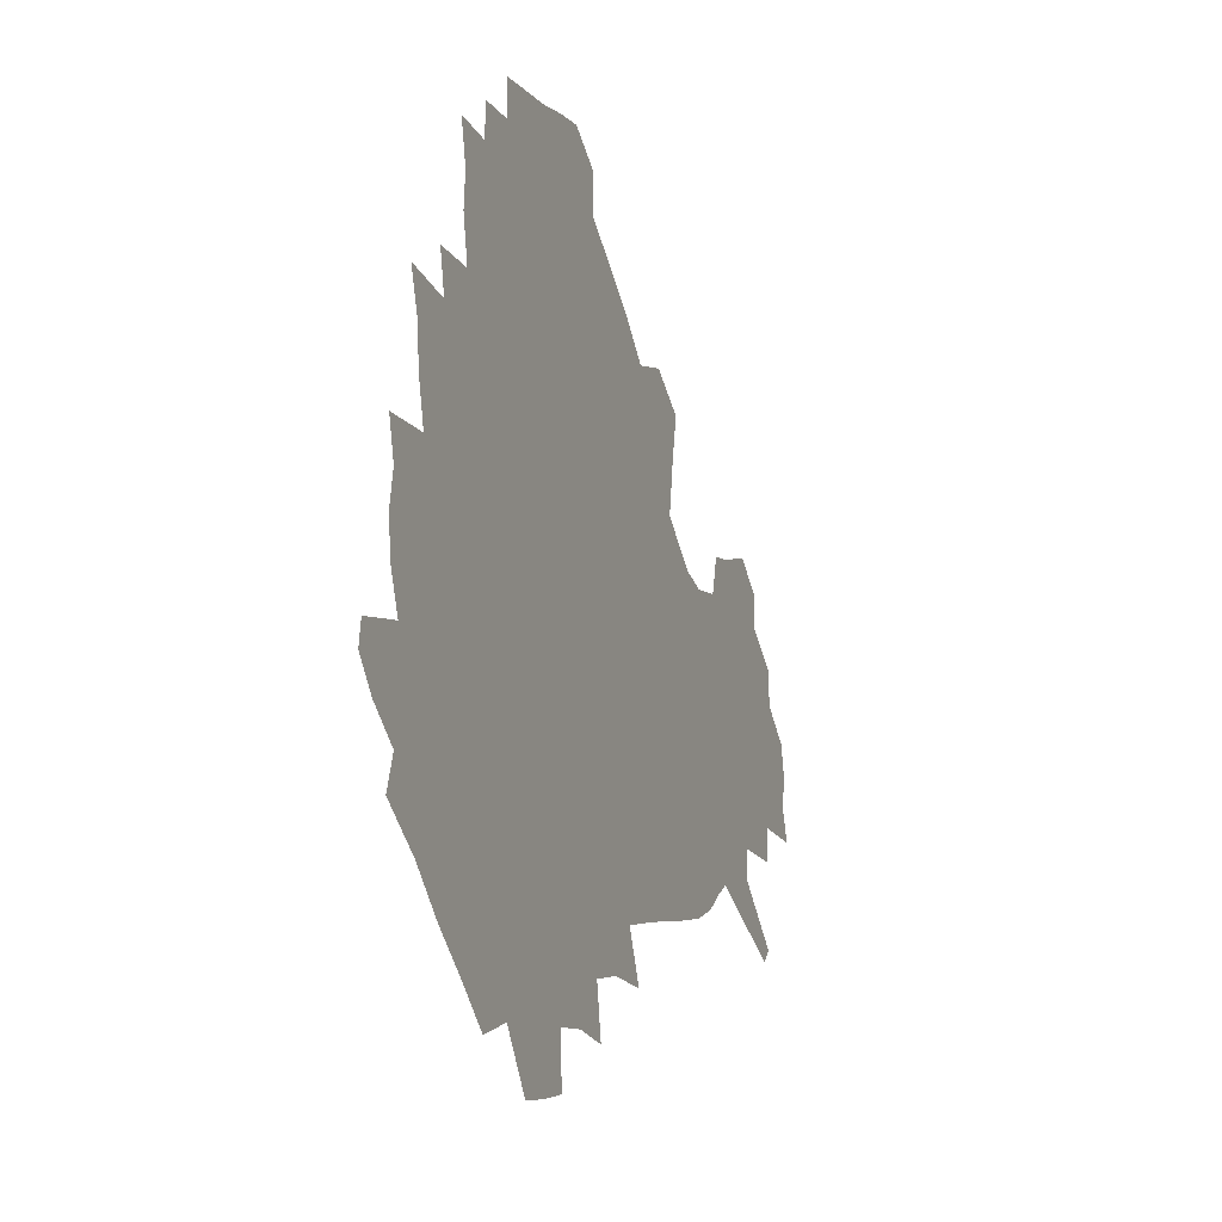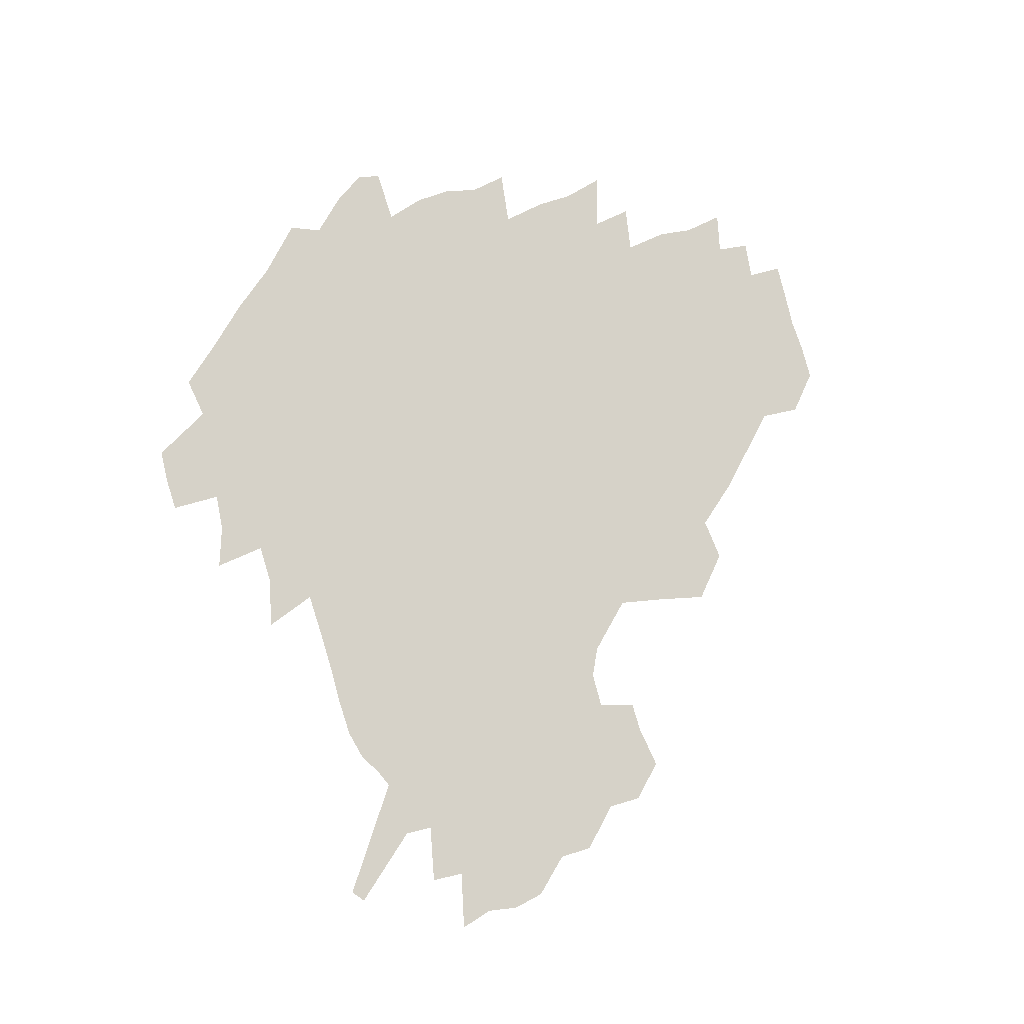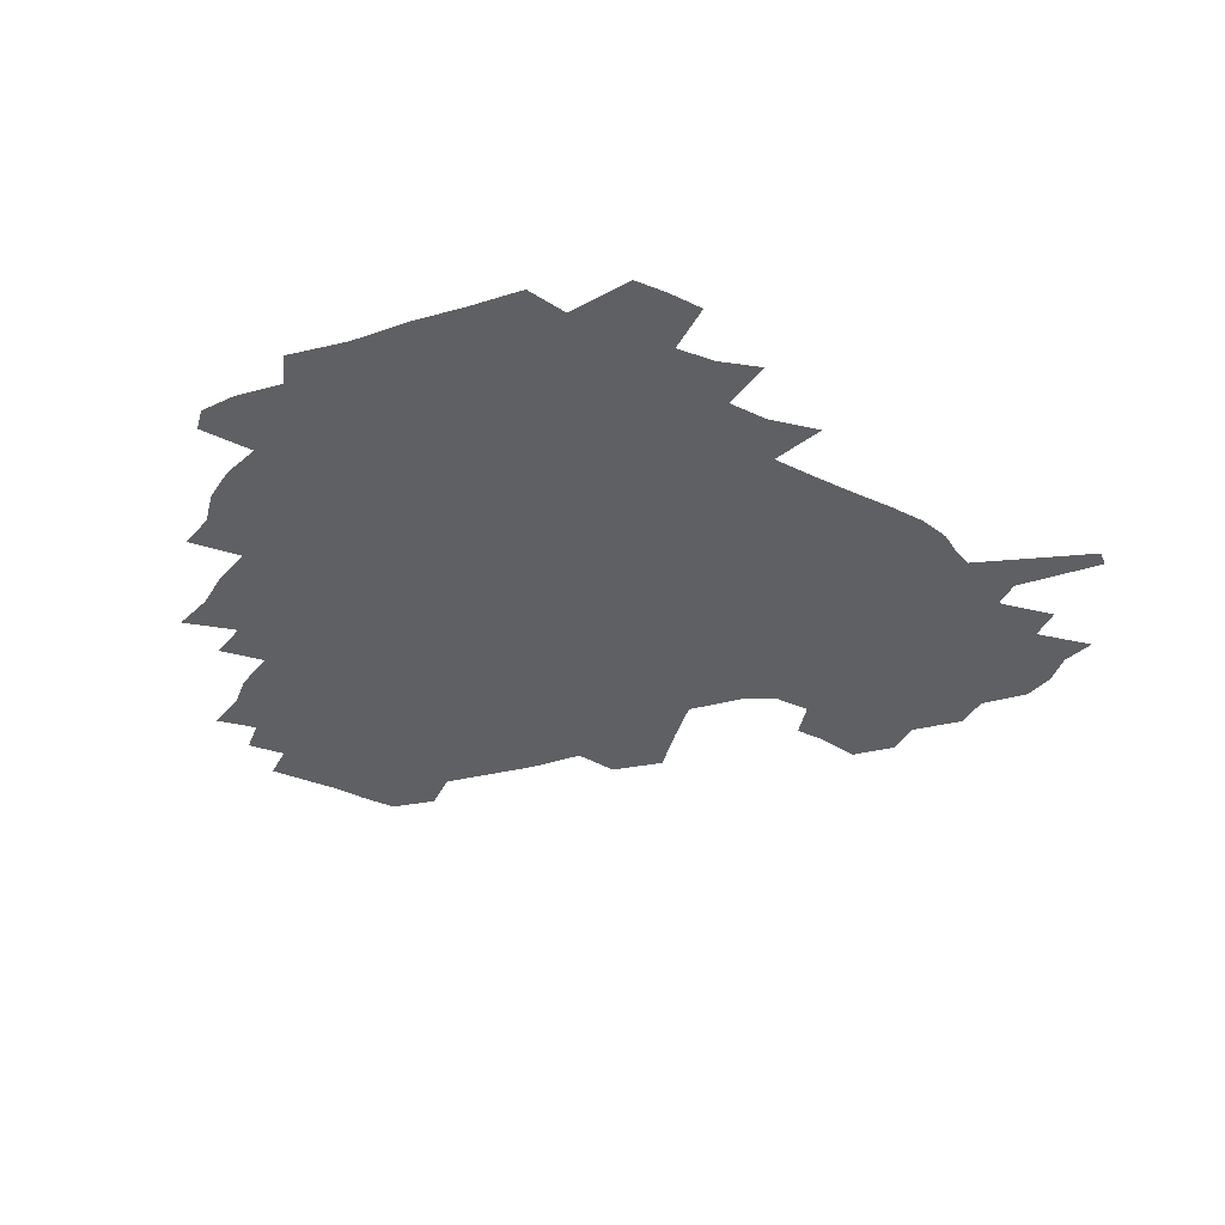
<metadata>
{"format":"obj","ext":"obj","renderer":"f3d","projection":"perspective","resolution":1024,"background":"white","views":[{"elev":-7.3,"azim":-68.2,"up":"+Y"},{"elev":78.1,"azim":75.9,"up":"+Z"},{"elev":-42.2,"azim":-26.2,"up":"+Z"}]}
</metadata>
<code>
v 234.3 188.4 0
v 225.2 201.6 0
v 226.9 211.7 0
v 244.1 160.3 0
v 249.1 174 0
v 250.6 186.8 0
v 252.4 199.8 0
v 251.2 213.1 0
v 245.6 229.7 0
v 244.2 245.2 0
v 247.2 259.7 0
v 243.7 275.6 0
v 264.4 142.1 0
v 270.6 157.1 0
v 273 171.1 0
v 274.4 184.6 0
v 270.6 199 0
v 270.7 212.7 0
v 270.9 227.1 0
v 272.4 241.6 0
v 270.2 257 0
v 267.7 273.2 0
v 263.7 291.7 0
v 262.8 307.5 0
v 257.8 324.8 0
v 280.4 123.7 0
v 286.4 140.7 0
v 292 156.3 0
v 293.4 169.9 0
v 291.1 183.8 0
v 289.8 197.7 0
v 289.8 211.5 0
v 287.8 226.1 0
v 289.4 240 0
v 289.5 254.5 0
v 287.4 270 0
v 284.5 286.9 0
v 283 302.9 0
v 281.7 318.5 0
v 278.6 335.2 0
v 297.9 106.5 0
v 301.9 124.9 0
v 305.6 141.3 0
v 308 156 0
v 308.9 169.6 0
v 308 183 0
v 307.4 196.7 0
v 306.2 210.7 0
v 306 224.7 0
v 304.8 239 0
v 306.2 252.8 0
v 304.4 268.1 0
v 301.9 284.6 0
v 298.7 302 0
v 299.3 316.8 0
v 298.8 332.4 0
v 295.7 350.6 0
v 297 364.8 0
v 293.7 381.6 0
v 314.2 89.09 0
v 316.5 108.3 0
v 318.9 125.7 0
v 320.6 141.2 0
v 322.4 156 0
v 323.2 169.5 0
v 322.9 182.8 0
v 322.2 196.3 0
v 322.2 209.9 0
v 322.3 223.6 0
v 321.9 237.6 0
v 320.5 252.4 0
v 318.8 268.1 0
v 317.6 283.7 0
v 315.9 299.9 0
v 313.7 316.9 0
v 315.4 331.1 0
v 315 346.6 0
v 314.1 362 0
v 311.4 378.2 0
v 312.7 392 0
v 332.8 92.64 0
v 333.3 110.3 0
v 334.3 126.6 0
v 335.4 142 0
v 336.1 156 0
v 336.7 169.6 0
v 336.8 182.8 0
v 336.9 196 0
v 336.2 209.6 0
v 336.3 223.1 0
v 336.4 236.7 0
v 334.6 252 0
v 335.4 265.8 0
v 333 282.7 0
v 331 299.7 0
v 330.9 315.1 0
v 330.9 330.3 0
v 330.2 345.9 0
v 330 361 0
v 329.5 376 0
v 329.4 390.5 0
v 329.1 405.1 0
v 348 67.37 0
v 347.7 91.99 0
v 348 110.7 0
v 349 128.3 0
v 349.3 142.7 0
v 349.5 156.2 0
v 349.8 169.7 0
v 349.9 182.8 0
v 350.2 196 0
v 350.1 209.3 0
v 350.3 222.7 0
v 349.9 236.6 0
v 350.2 250.2 0
v 349.1 265.7 0
v 347.2 283.2 0
v 346.6 298.6 0
v 346 314.6 0
v 346 329.7 0
v 345.6 345.3 0
v 345.2 360.6 0
v 345.9 374.9 0
v 344.3 390.8 0
v 344.9 404.8 0
v 363 67.1 0
v 362.5 93.2 0
v 362.3 111.3 0
v 362.5 128.9 0
v 362.5 142.6 0
v 362.5 156.1 0
v 362.6 169.5 0
v 362.7 182.9 0
v 362.9 196.2 0
v 363.2 209.5 0
v 363.2 223 0
v 363.3 236.5 0
v 363.4 250.2 0
v 363.5 264 0
v 361.3 283.2 0
v 360.6 300.3 0
v 360.7 314.7 0
v 360.5 330.4 0
v 360.8 345 0
v 360.5 360.2 0
v 360.9 374.7 0
v 360.4 389.9 0
v 360.3 404.4 0
v 378.3 68.08 0
v 377.8 90.27 0
v 376.7 111.4 0
v 375.6 129.5 0
v 375.8 142.7 0
v 375.7 156.2 0
v 375.7 169.6 0
v 375.7 182.9 0
v 375.8 196.2 0
v 376.1 209.7 0
v 376.2 223.2 0
v 376.4 236.6 0
v 377.2 249.4 0
v 376.8 264.1 0
v 376.1 280.7 0
v 374.9 299.9 0
v 375.1 315.3 0
v 375.3 330.5 0
v 375.6 344.9 0
v 375.6 359.9 0
v 375.5 375.1 0
v 375.3 390.4 0
v 375 405.5 0
v 394.7 89.3 0
v 391.8 110.8 0
v 390.9 126.7 0
v 389.4 142.5 0
v 388.7 156.6 0
v 388.9 169.8 0
v 388.7 183.3 0
v 388.8 196.5 0
v 389.2 210.1 0
v 389.2 223.5 0
v 389.6 236.5 0
v 389.9 249.9 0
v 390 264.8 0
v 389.9 281.1 0
v 389.7 298.1 0
v 389.4 316 0
v 390 330.8 0
v 390.4 345.6 0
v 390.4 360.6 0
v 390.5 376.1 0
v 390.3 390.9 0
v 389.9 405.6 0
v 413.5 83.76 0
v 409.7 106.3 0
v 406.2 125.8 0
v 404.1 141.5 0
v 403 156 0
v 401.9 170.5 0
v 401.3 183.9 0
v 401.7 197 0
v 401.3 210.3 0
v 402.2 223.6 0
v 402.4 236.8 0
v 402.7 249.7 0
v 403.3 263.9 0
v 403.9 279.3 0
v 404.3 296.3 0
v 404.9 313.1 0
v 405.2 329.5 0
v 405.4 345.8 0
v 405.8 362.4 0
v 405.3 376.6 0
v 405.8 393 0
v 427.3 107.3 0
v 422.9 125.1 0
v 420.1 140.5 0
v 416.9 156.5 0
v 416.3 170 0
v 416.1 183.5 0
v 415.8 196.9 0
v 415.2 210.5 0
v 415.2 223.8 0
v 415.9 237.1 0
v 415.6 250.1 0
v 416.4 263.8 0
v 417.6 279.5 0
v 418.5 294.7 0
v 419.8 313.8 0
v 420.5 330.3 0
v 420.8 346.9 0
v 420.7 362.9 0
v 449.9 102.8 0
v 440.7 125.2 0
v 435.1 141.5 0
v 432.4 156 0
v 430.6 170 0
v 430 183.5 0
v 429.9 196.9 0
v 429.5 210.4 0
v 428.4 224.1 0
v 428.8 237.3 0
v 429.2 250.6 0
v 430.2 264.4 0
v 431.8 279.7 0
v 433.2 295.6 0
v 434.6 312 0
v 436 330.3 0
v 436.8 348.6 0
v 459.7 126.5 0
v 454 140.8 0
v 450.4 155 0
v 446.6 169.7 0
v 445.7 183 0
v 446.3 196.3 0
v 442.7 211.3 0
v 442.2 224.3 0
v 442.5 237.5 0
v 443.4 250.9 0
v 444.6 264.8 0
v 446.2 279.4 0
v 448.2 295.4 0
v 450.9 313.5 0
v 452.6 331.6 0
v 478.6 127.4 0
v 472.1 141.2 0
v 466.9 155.5 0
v 465.4 168.6 0
v 462.3 182.8 0
v 461.9 196 0
v 459 210.5 0
v 457.4 224.2 0
v 457.8 237.5 0
v 458.5 251 0
v 458.9 264.5 0
v 461.9 279.4 0
v 465.5 296.6 0
v 467.5 314.2 0
v 471.1 334.1 0
v 496.9 127.9 0
v 486.7 143.2 0
v 484.6 155.6 0
v 480.5 169.3 0
v 479.3 182.4 0
v 476.7 196.1 0
v 474.7 209.9 0
v 471.9 224 0
v 472.5 237.1 0
v 475.3 250.6 0
v 478.2 264.8 0
v 482.6 279.6 0
v 485.6 299.2 0
v 489.5 319.5 0
v 513.3 129 0
v 502.2 144.6 0
v 499.7 156.5 0
v 495.1 170.2 0
v 493.8 182.7 0
v 490.3 196.9 0
v 488.5 210 0
v 487.2 223.2 0
v 489.6 236 0
v 493.1 248.6 0
v 502.3 261 0
v 526.4 132.7 0
v 516.4 146.9 0
v 511.9 159 0
v 509 171.4 0
v 506 184.3 0
v 503.8 197.3 0
v 501.9 210 0
v 499.9 222.5 0
v 502.5 233.9 0
v 506.5 245.3 0
v 514.9 255.5 0
v 535.8 138.8 0
v 530.4 149.1 0
v 525.2 160.7 0
v 522.8 172.2 0
v 520.6 184.4 0
v 519.7 196.6 0
v 517.3 209.4 0
v 516.9 221.2 0
v 516.3 232.5 0
v 519 242.9 0
v 530.5 255.7 0
v 534.4 271.1 0
v 543.4 142.3 0
v 541.9 151.6 0
v 539.3 161.4 0
v 537.2 172.6 0
v 533.8 184.8 0
v 533.7 196.4 0
v 535.6 208.2 0
v 533.8 220.2 0
v 536.4 232.2 0
v 539.5 244.4 0
v 543.1 257.4 0
v 547.1 271.6 0
v 590.5 112.7 0
v 553.9 149.9 0
v 556.4 159.2 0
v 554.4 171.7 0
v 554 183.5 0
v 556.1 195.4 0
v 556.3 207.9 0
v 556.2 220.6 0
v 560.1 233.4 0
v 557.1 246.1 0
v 559.9 259.4 0
v 565.8 275 0
v 595.7 117.3 0
v 569 145.6 0
v 569.1 157.7 0
v 572.6 169.8 0
v 571.6 182.3 0
v 571.9 194.6 0
v 573.2 207.3 0
v 575.7 220.2 0
v 578.1 233.4 0
v 580.9 247.4 0
v 580.2 262.2 0
v 594.5 153.2 0
v 594.8 167.3 0
v 590.5 180.6 0
v 586.3 193.9 0
v 593.1 205.3 0
v 598.9 217.8 0
v 598.1 232.2 0
v 620.4 162.3 0
v 615.7 176.3 0
v 617.4 189.7 0
v 614 203.1 0
f 5 6 1
f 1 6 2
f 6 7 2
f 2 7 3
f 7 8 3
f 13 14 4
f 4 14 5
f 14 15 5
f 5 15 6
f 15 16 6
f 6 16 7
f 16 17 7
f 7 17 8
f 17 18 8
f 8 18 9
f 18 19 9
f 9 19 10
f 19 20 10
f 10 20 11
f 20 21 11
f 11 21 12
f 21 22 12
f 26 27 13
f 13 27 14
f 27 28 14
f 14 28 15
f 28 29 15
f 15 29 16
f 29 30 16
f 16 30 17
f 30 31 17
f 17 31 18
f 31 32 18
f 18 32 19
f 32 33 19
f 19 33 20
f 33 34 20
f 20 34 21
f 34 35 21
f 21 35 22
f 35 36 22
f 22 36 23
f 36 37 23
f 23 37 24
f 37 38 24
f 24 38 25
f 38 39 25
f 41 42 26
f 26 42 27
f 42 43 27
f 27 43 28
f 43 44 28
f 28 44 29
f 44 45 29
f 29 45 30
f 45 46 30
f 30 46 31
f 46 47 31
f 31 47 32
f 47 48 32
f 32 48 33
f 48 49 33
f 33 49 34
f 49 50 34
f 34 50 35
f 50 51 35
f 35 51 36
f 51 52 36
f 36 52 37
f 52 53 37
f 37 53 38
f 53 54 38
f 38 54 39
f 54 55 39
f 39 55 40
f 55 56 40
f 60 61 41
f 41 61 42
f 61 62 42
f 42 62 43
f 62 63 43
f 43 63 44
f 63 64 44
f 44 64 45
f 64 65 45
f 45 65 46
f 65 66 46
f 46 66 47
f 66 67 47
f 47 67 48
f 67 68 48
f 48 68 49
f 68 69 49
f 49 69 50
f 69 70 50
f 50 70 51
f 70 71 51
f 51 71 52
f 71 72 52
f 52 72 53
f 72 73 53
f 53 73 54
f 73 74 54
f 54 74 55
f 74 75 55
f 55 75 56
f 75 76 56
f 56 76 57
f 76 77 57
f 57 77 58
f 77 78 58
f 58 78 59
f 78 79 59
f 60 81 61
f 81 82 61
f 61 82 62
f 82 83 62
f 62 83 63
f 83 84 63
f 63 84 64
f 84 85 64
f 64 85 65
f 85 86 65
f 65 86 66
f 86 87 66
f 66 87 67
f 87 88 67
f 67 88 68
f 88 89 68
f 68 89 69
f 89 90 69
f 69 90 70
f 90 91 70
f 70 91 71
f 91 92 71
f 71 92 72
f 92 93 72
f 72 93 73
f 93 94 73
f 73 94 74
f 94 95 74
f 74 95 75
f 95 96 75
f 75 96 76
f 96 97 76
f 76 97 77
f 97 98 77
f 77 98 78
f 98 99 78
f 78 99 79
f 99 100 79
f 79 100 80
f 100 101 80
f 103 104 81
f 81 104 82
f 104 105 82
f 82 105 83
f 105 106 83
f 83 106 84
f 106 107 84
f 84 107 85
f 107 108 85
f 85 108 86
f 108 109 86
f 86 109 87
f 109 110 87
f 87 110 88
f 110 111 88
f 88 111 89
f 111 112 89
f 89 112 90
f 112 113 90
f 90 113 91
f 113 114 91
f 91 114 92
f 114 115 92
f 92 115 93
f 115 116 93
f 93 116 94
f 116 117 94
f 94 117 95
f 117 118 95
f 95 118 96
f 118 119 96
f 96 119 97
f 119 120 97
f 97 120 98
f 120 121 98
f 98 121 99
f 121 122 99
f 99 122 100
f 122 123 100
f 100 123 101
f 123 124 101
f 101 124 102
f 124 125 102
f 103 126 104
f 126 127 104
f 104 127 105
f 127 128 105
f 105 128 106
f 128 129 106
f 106 129 107
f 129 130 107
f 107 130 108
f 130 131 108
f 108 131 109
f 131 132 109
f 109 132 110
f 132 133 110
f 110 133 111
f 133 134 111
f 111 134 112
f 134 135 112
f 112 135 113
f 135 136 113
f 113 136 114
f 136 137 114
f 114 137 115
f 137 138 115
f 115 138 116
f 138 139 116
f 116 139 117
f 139 140 117
f 117 140 118
f 140 141 118
f 118 141 119
f 141 142 119
f 119 142 120
f 142 143 120
f 120 143 121
f 143 144 121
f 121 144 122
f 144 145 122
f 122 145 123
f 145 146 123
f 123 146 124
f 146 147 124
f 124 147 125
f 147 148 125
f 126 149 127
f 149 150 127
f 127 150 128
f 150 151 128
f 128 151 129
f 151 152 129
f 129 152 130
f 152 153 130
f 130 153 131
f 153 154 131
f 131 154 132
f 154 155 132
f 132 155 133
f 155 156 133
f 133 156 134
f 156 157 134
f 134 157 135
f 157 158 135
f 135 158 136
f 158 159 136
f 136 159 137
f 159 160 137
f 137 160 138
f 160 161 138
f 138 161 139
f 161 162 139
f 139 162 140
f 162 163 140
f 140 163 141
f 163 164 141
f 141 164 142
f 164 165 142
f 142 165 143
f 165 166 143
f 143 166 144
f 166 167 144
f 144 167 145
f 167 168 145
f 145 168 146
f 168 169 146
f 146 169 147
f 169 170 147
f 147 170 148
f 170 171 148
f 150 172 151
f 172 173 151
f 151 173 152
f 173 174 152
f 152 174 153
f 174 175 153
f 153 175 154
f 175 176 154
f 154 176 155
f 176 177 155
f 155 177 156
f 177 178 156
f 156 178 157
f 178 179 157
f 157 179 158
f 179 180 158
f 158 180 159
f 180 181 159
f 159 181 160
f 181 182 160
f 160 182 161
f 182 183 161
f 161 183 162
f 183 184 162
f 162 184 163
f 184 185 163
f 163 185 164
f 185 186 164
f 164 186 165
f 186 187 165
f 165 187 166
f 187 188 166
f 166 188 167
f 188 189 167
f 167 189 168
f 189 190 168
f 168 190 169
f 190 191 169
f 169 191 170
f 191 192 170
f 170 192 171
f 192 193 171
f 172 194 173
f 194 195 173
f 173 195 174
f 195 196 174
f 174 196 175
f 196 197 175
f 175 197 176
f 197 198 176
f 176 198 177
f 198 199 177
f 177 199 178
f 199 200 178
f 178 200 179
f 200 201 179
f 179 201 180
f 201 202 180
f 180 202 181
f 202 203 181
f 181 203 182
f 203 204 182
f 182 204 183
f 204 205 183
f 183 205 184
f 205 206 184
f 184 206 185
f 206 207 185
f 185 207 186
f 207 208 186
f 186 208 187
f 208 209 187
f 187 209 188
f 209 210 188
f 188 210 189
f 210 211 189
f 189 211 190
f 211 212 190
f 190 212 191
f 212 213 191
f 191 213 192
f 213 214 192
f 192 214 193
f 195 215 196
f 215 216 196
f 196 216 197
f 216 217 197
f 197 217 198
f 217 218 198
f 198 218 199
f 218 219 199
f 199 219 200
f 219 220 200
f 200 220 201
f 220 221 201
f 201 221 202
f 221 222 202
f 202 222 203
f 222 223 203
f 203 223 204
f 223 224 204
f 204 224 205
f 224 225 205
f 205 225 206
f 225 226 206
f 206 226 207
f 226 227 207
f 207 227 208
f 227 228 208
f 208 228 209
f 228 229 209
f 209 229 210
f 229 230 210
f 210 230 211
f 230 231 211
f 211 231 212
f 231 232 212
f 212 232 213
f 215 233 216
f 233 234 216
f 216 234 217
f 234 235 217
f 217 235 218
f 235 236 218
f 218 236 219
f 236 237 219
f 219 237 220
f 237 238 220
f 220 238 221
f 238 239 221
f 221 239 222
f 239 240 222
f 222 240 223
f 240 241 223
f 223 241 224
f 241 242 224
f 224 242 225
f 242 243 225
f 225 243 226
f 243 244 226
f 226 244 227
f 244 245 227
f 227 245 228
f 245 246 228
f 228 246 229
f 246 247 229
f 229 247 230
f 247 248 230
f 230 248 231
f 248 249 231
f 231 249 232
f 234 250 235
f 250 251 235
f 235 251 236
f 251 252 236
f 236 252 237
f 252 253 237
f 237 253 238
f 253 254 238
f 238 254 239
f 254 255 239
f 239 255 240
f 255 256 240
f 240 256 241
f 256 257 241
f 241 257 242
f 257 258 242
f 242 258 243
f 258 259 243
f 243 259 244
f 259 260 244
f 244 260 245
f 260 261 245
f 245 261 246
f 261 262 246
f 246 262 247
f 262 263 247
f 247 263 248
f 263 264 248
f 248 264 249
f 250 265 251
f 265 266 251
f 251 266 252
f 266 267 252
f 252 267 253
f 267 268 253
f 253 268 254
f 268 269 254
f 254 269 255
f 269 270 255
f 255 270 256
f 270 271 256
f 256 271 257
f 271 272 257
f 257 272 258
f 272 273 258
f 258 273 259
f 273 274 259
f 259 274 260
f 274 275 260
f 260 275 261
f 275 276 261
f 261 276 262
f 276 277 262
f 262 277 263
f 277 278 263
f 263 278 264
f 278 279 264
f 265 280 266
f 280 281 266
f 266 281 267
f 281 282 267
f 267 282 268
f 282 283 268
f 268 283 269
f 283 284 269
f 269 284 270
f 284 285 270
f 270 285 271
f 285 286 271
f 271 286 272
f 286 287 272
f 272 287 273
f 287 288 273
f 273 288 274
f 288 289 274
f 274 289 275
f 289 290 275
f 275 290 276
f 290 291 276
f 276 291 277
f 291 292 277
f 277 292 278
f 292 293 278
f 278 293 279
f 280 294 281
f 294 295 281
f 281 295 282
f 295 296 282
f 282 296 283
f 296 297 283
f 283 297 284
f 297 298 284
f 284 298 285
f 298 299 285
f 285 299 286
f 299 300 286
f 286 300 287
f 300 301 287
f 287 301 288
f 301 302 288
f 288 302 289
f 302 303 289
f 289 303 290
f 303 304 290
f 290 304 291
f 294 305 295
f 305 306 295
f 295 306 296
f 306 307 296
f 296 307 297
f 307 308 297
f 297 308 298
f 308 309 298
f 298 309 299
f 309 310 299
f 299 310 300
f 310 311 300
f 300 311 301
f 311 312 301
f 301 312 302
f 312 313 302
f 302 313 303
f 313 314 303
f 303 314 304
f 314 315 304
f 305 316 306
f 316 317 306
f 306 317 307
f 317 318 307
f 307 318 308
f 318 319 308
f 308 319 309
f 319 320 309
f 309 320 310
f 320 321 310
f 310 321 311
f 321 322 311
f 311 322 312
f 322 323 312
f 312 323 313
f 323 324 313
f 313 324 314
f 324 325 314
f 314 325 315
f 325 326 315
f 316 328 317
f 328 329 317
f 317 329 318
f 329 330 318
f 318 330 319
f 330 331 319
f 319 331 320
f 331 332 320
f 320 332 321
f 332 333 321
f 321 333 322
f 333 334 322
f 322 334 323
f 334 335 323
f 323 335 324
f 335 336 324
f 324 336 325
f 336 337 325
f 325 337 326
f 337 338 326
f 326 338 327
f 338 339 327
f 328 340 329
f 340 341 329
f 329 341 330
f 341 342 330
f 330 342 331
f 342 343 331
f 331 343 332
f 343 344 332
f 332 344 333
f 344 345 333
f 333 345 334
f 345 346 334
f 334 346 335
f 346 347 335
f 335 347 336
f 347 348 336
f 336 348 337
f 348 349 337
f 337 349 338
f 349 350 338
f 338 350 339
f 350 351 339
f 340 352 341
f 352 353 341
f 341 353 342
f 353 354 342
f 342 354 343
f 354 355 343
f 343 355 344
f 355 356 344
f 344 356 345
f 356 357 345
f 345 357 346
f 357 358 346
f 346 358 347
f 358 359 347
f 347 359 348
f 359 360 348
f 348 360 349
f 360 361 349
f 349 361 350
f 361 362 350
f 350 362 351
f 354 363 355
f 363 364 355
f 355 364 356
f 364 365 356
f 356 365 357
f 365 366 357
f 357 366 358
f 366 367 358
f 358 367 359
f 367 368 359
f 359 368 360
f 368 369 360
f 360 369 361
f 364 370 365
f 370 371 365
f 365 371 366
f 371 372 366
f 366 372 367
f 372 373 367
f 367 373 368

</code>
